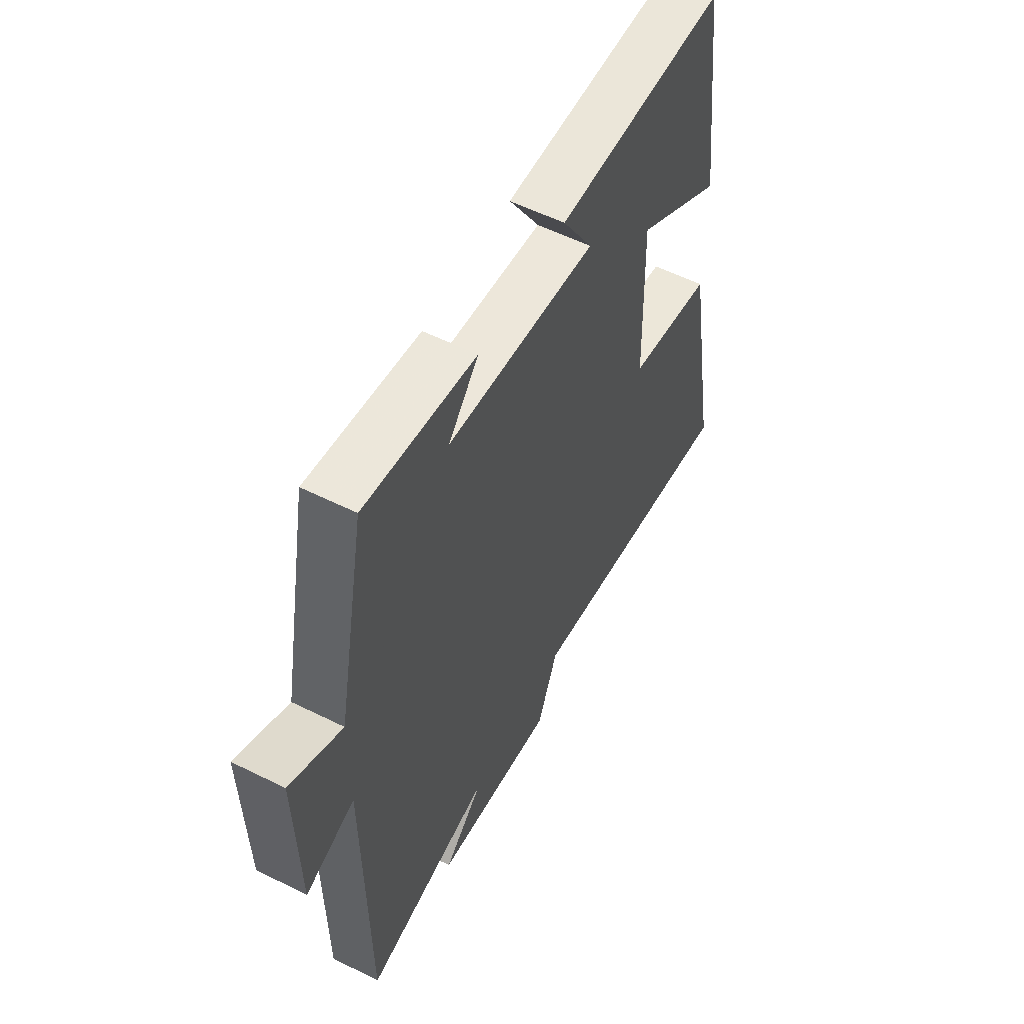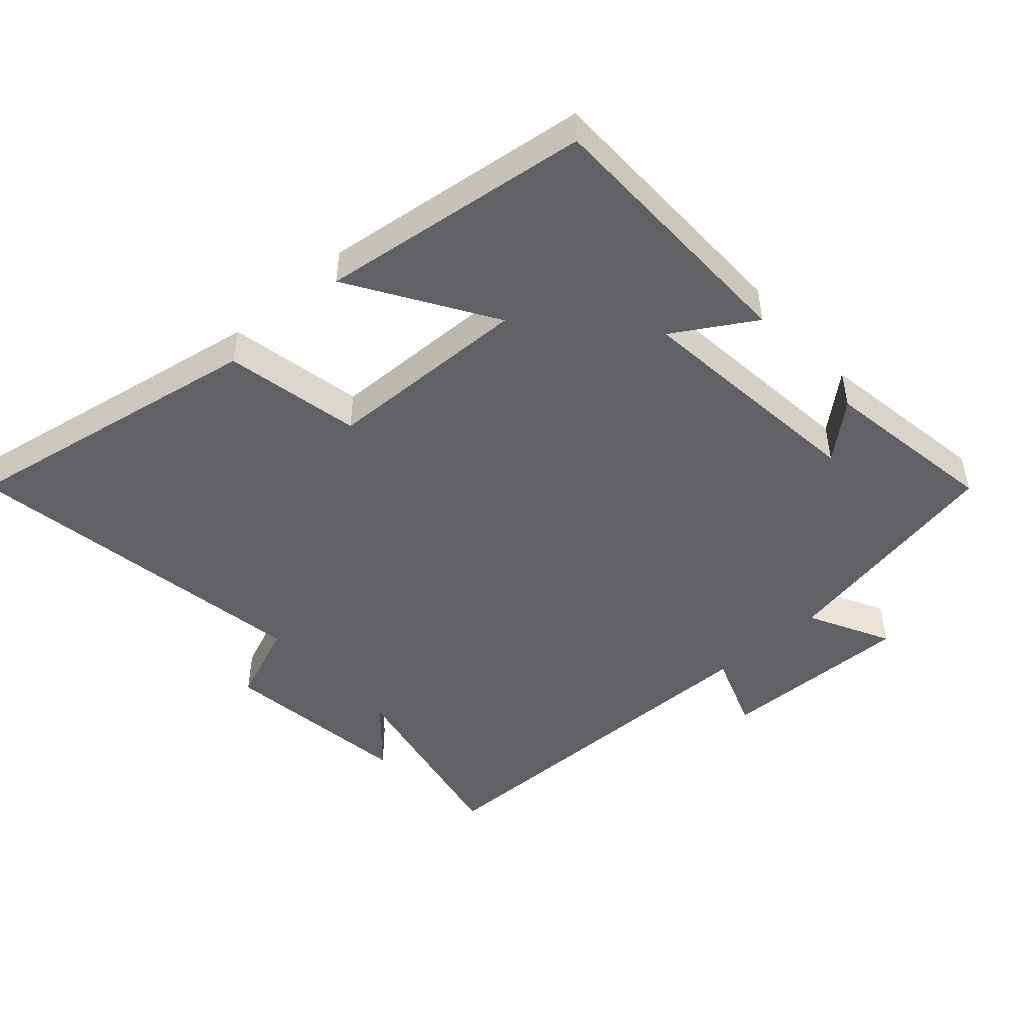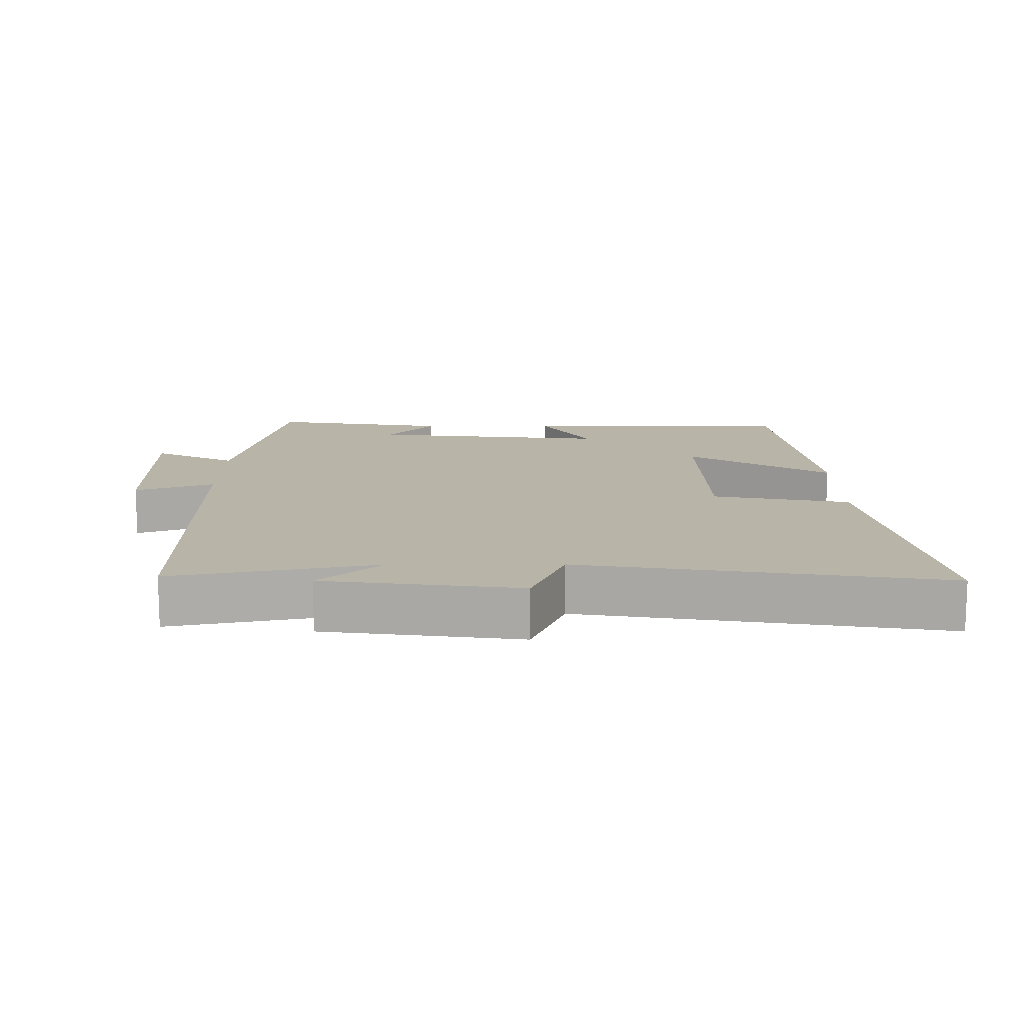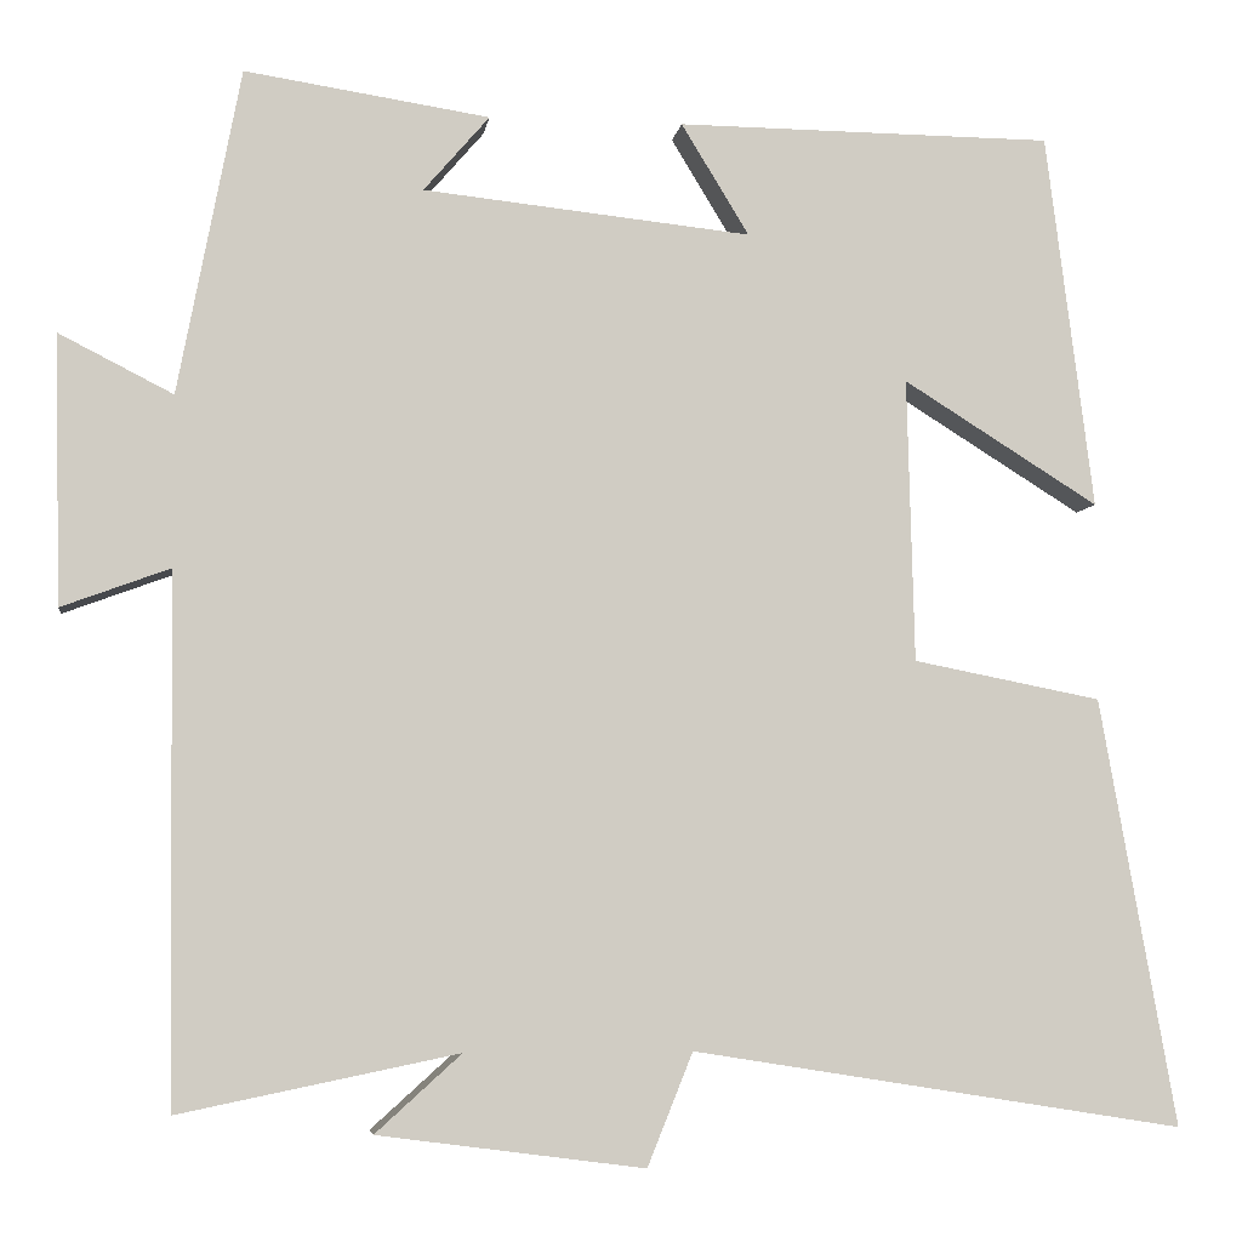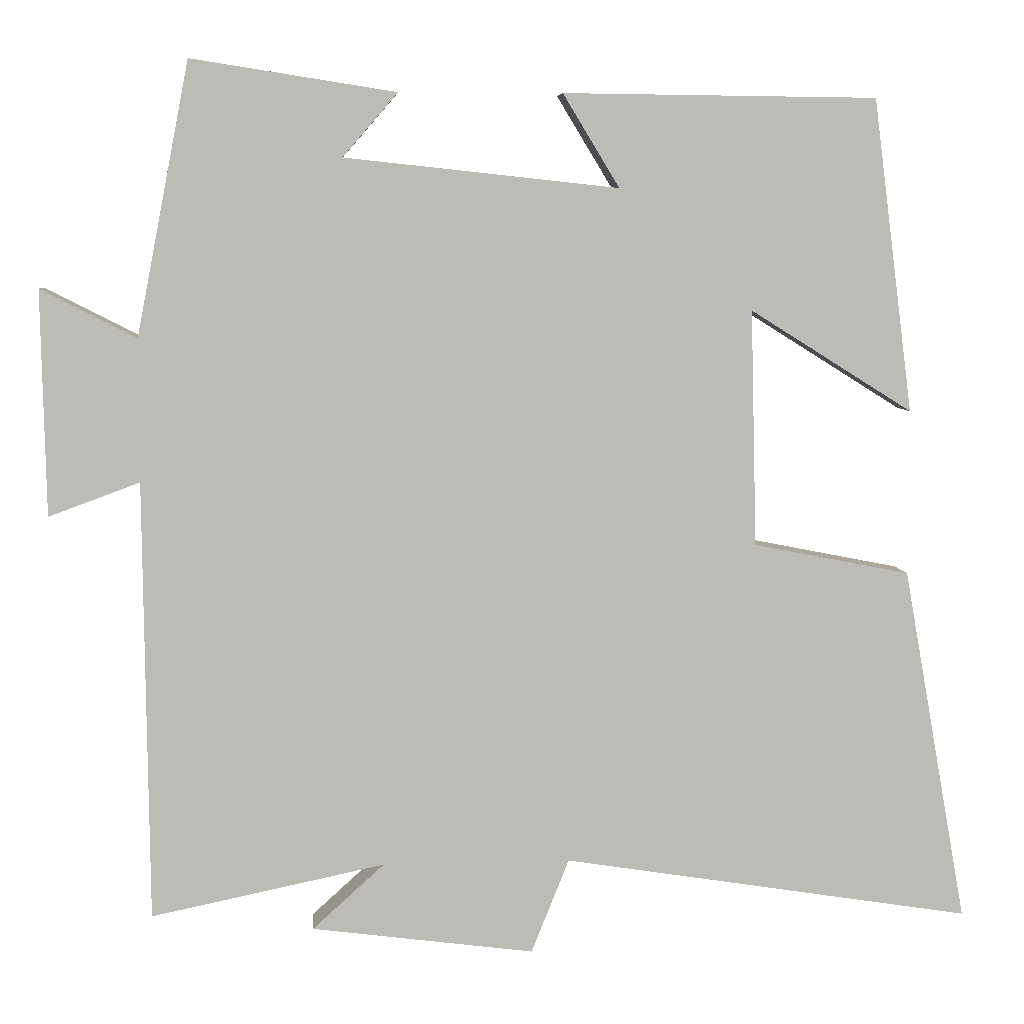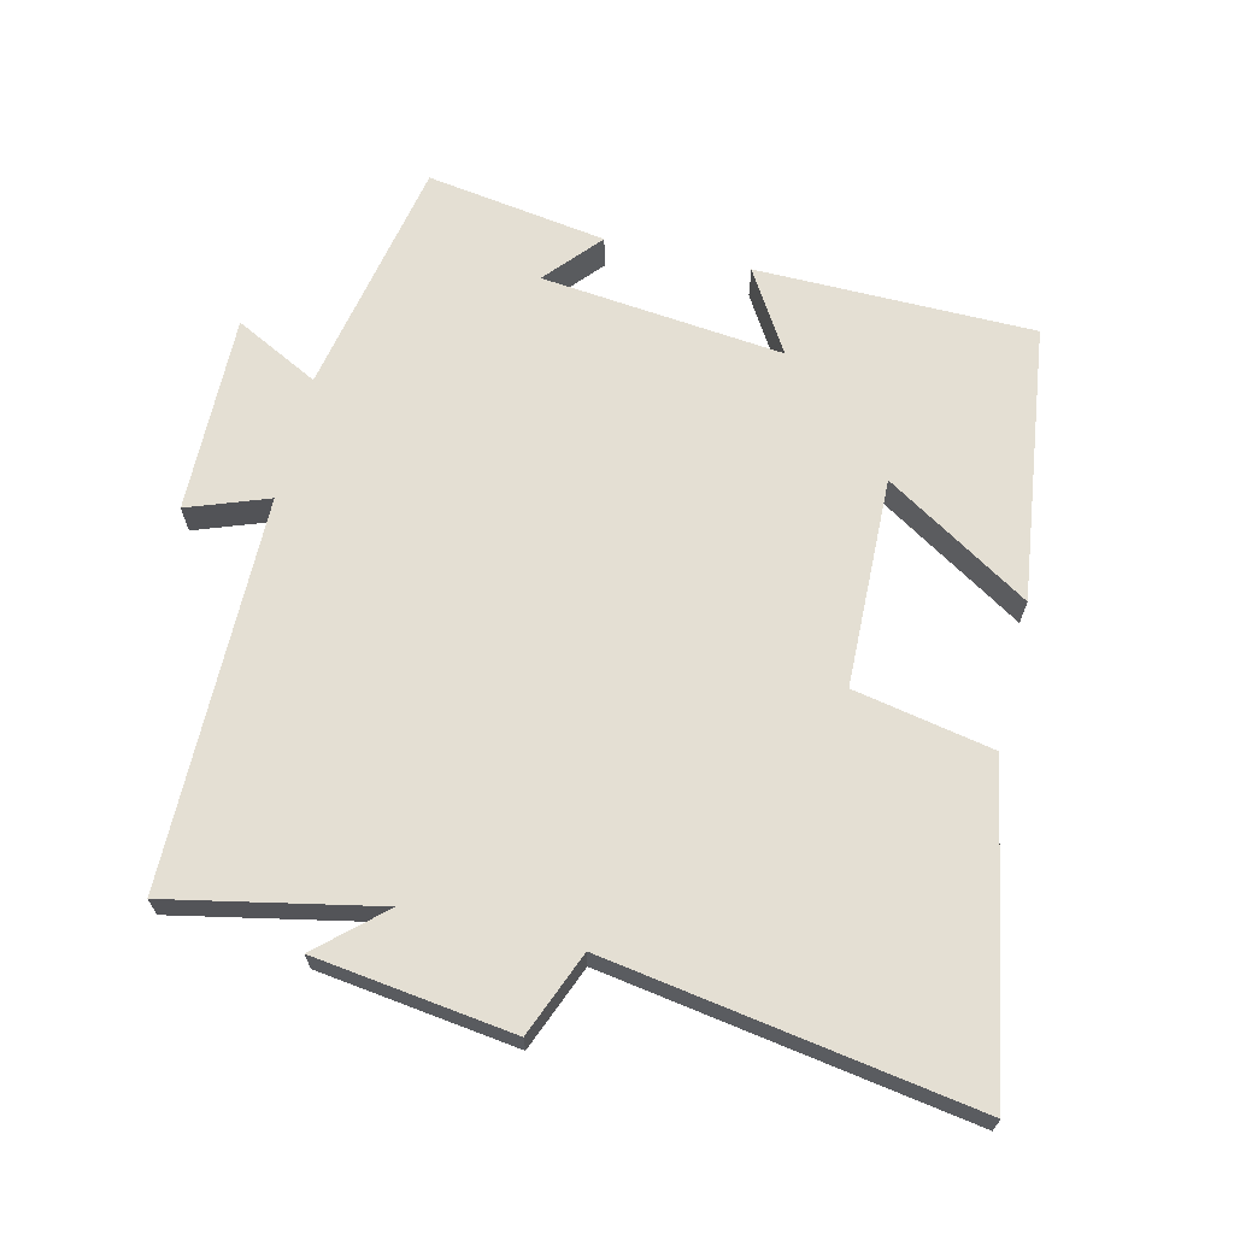
<metadata>
{"format":"obj","ext":"obj","renderer":"f3d","projection":"perspective","resolution":1024,"background":"white","views":[{"elev":56.8,"azim":117.4,"up":"+Z"},{"elev":-47.6,"azim":-48.1,"up":"+Y"},{"elev":13.3,"azim":179.9,"up":"+Y"},{"elev":-5.2,"azim":172.1,"up":"+Z"},{"elev":6.3,"azim":174.9,"up":"+Z"},{"elev":66.5,"azim":-166.5,"up":"+Y"}]}
</metadata>
<code>
v 0.494 0.07 -0.562
v 0.192 0.07 -0.5
v 0.285 0.07 -0.584
v -0.003 0.07 -0.622
v -0.052 0.07 -0.5
v -0.583 0.07 -0.585
v -0.5 0.07 -0.123
v -0.297 0.07 -0.083
v -0.289 0.07 0.223
v -0.5 0.07 0.091
v -0.448 0.07 0.496
v -0.042 0.07 0.5
v -0.115 0.07 0.38
v 0.239 0.07 0.418
v 0.168 0.07 0.5
v 0.432 0.07 0.541
v 0.5 0.07 0.19
v 0.623 0.07 0.253
v 0.617 0.07 -0.037
v 0.5 0.07 0.006
v 0.494 0 -0.562
v 0.192 0 -0.5
v 0.285 0 -0.584
v -0.003 0 -0.622
v -0.052 0 -0.5
v -0.583 0 -0.585
v -0.5 0 -0.123
v -0.297 0 -0.083
v -0.289 0 0.223
v -0.5 0 0.091
v -0.448 0 0.496
v -0.042 0 0.5
v -0.115 0 0.38
v 0.239 0 0.418
v 0.168 0 0.5
v 0.432 0 0.541
v 0.5 0 0.19
v 0.623 0 0.253
v 0.617 0 -0.037
v 0.5 0 0.006
f 17 18 19 20
f 17 20 1 2
f 14 15 16 17
f 13 14 17 2
f 10 11 12 13
f 9 10 13
f 8 9 13 2
f 5 6 7 8
f 5 8 2 3
f 3 4 5
f 40 39 38 37
f 22 21 40 37
f 37 36 35 34
f 22 37 34 33
f 33 32 31 30
f 33 30 29
f 22 33 29 28
f 28 27 26 25
f 23 22 28 25
f 25 24 23
f 1 21 22 2
f 2 22 23 3
f 3 23 24 4
f 4 24 25 5
f 5 25 26 6
f 6 26 27 7
f 7 27 28 8
f 8 28 29 9
f 9 29 30 10
f 10 30 31 11
f 11 31 32 12
f 12 32 33 13
f 13 33 34 14
f 14 34 35 15
f 15 35 36 16
f 16 36 37 17
f 17 37 38 18
f 18 38 39 19
f 19 39 40 20
f 20 40 21 1

</code>
